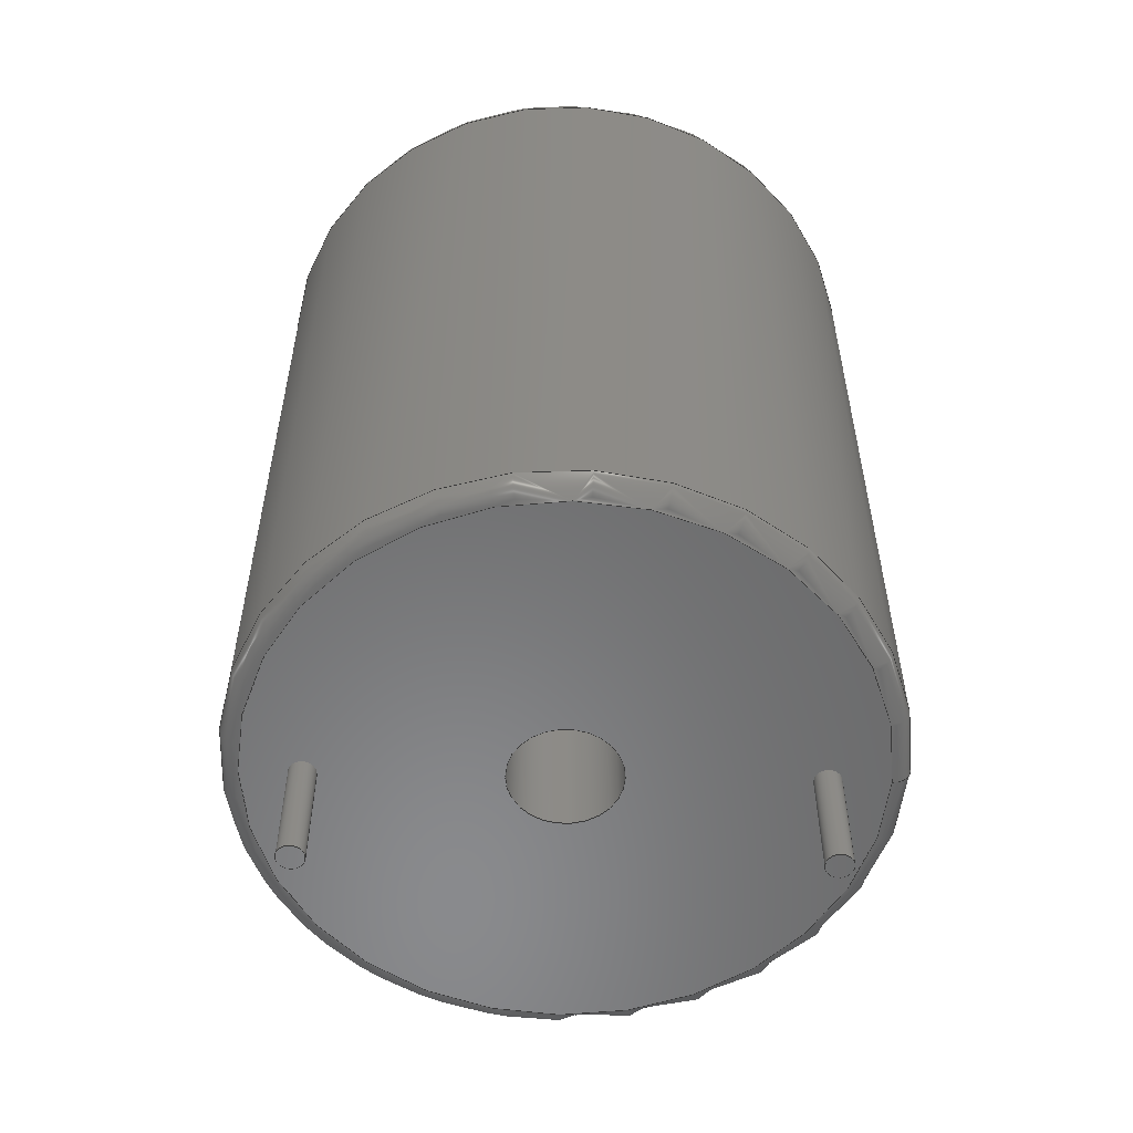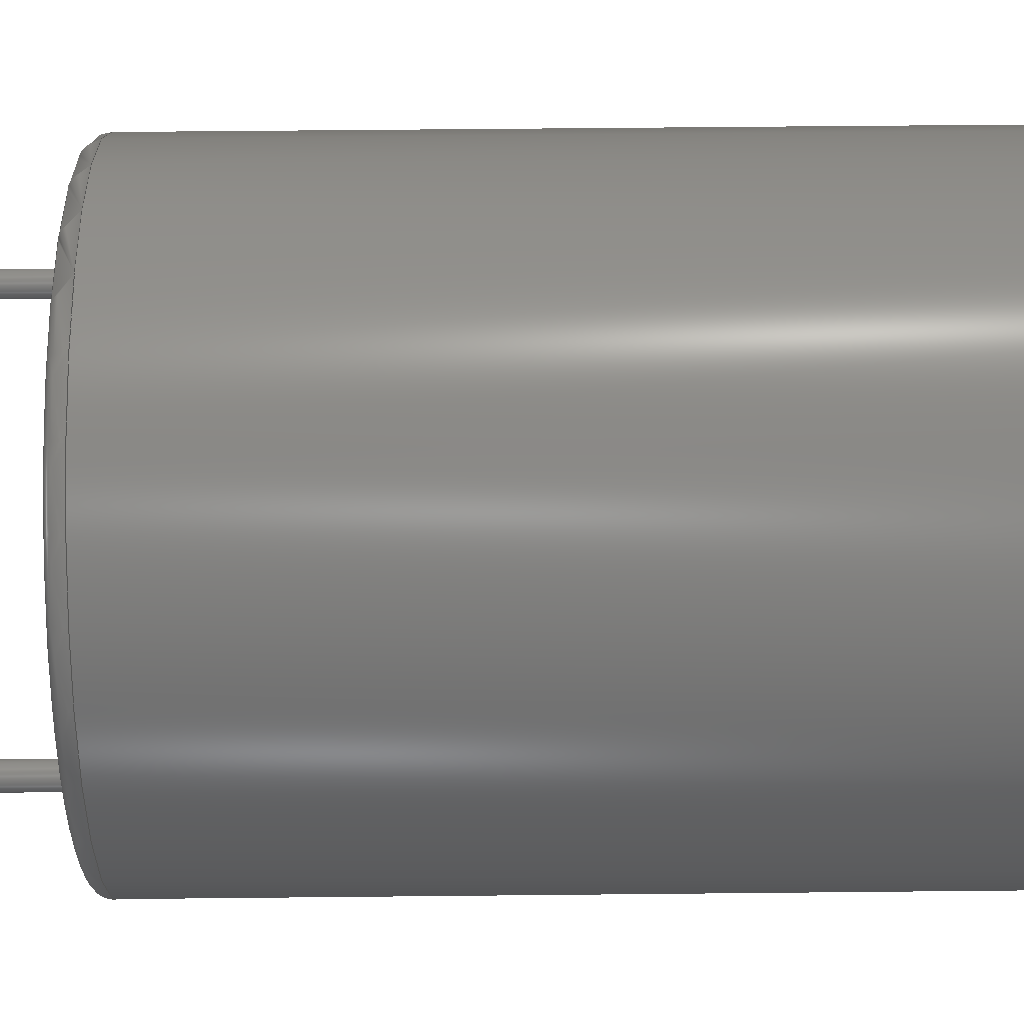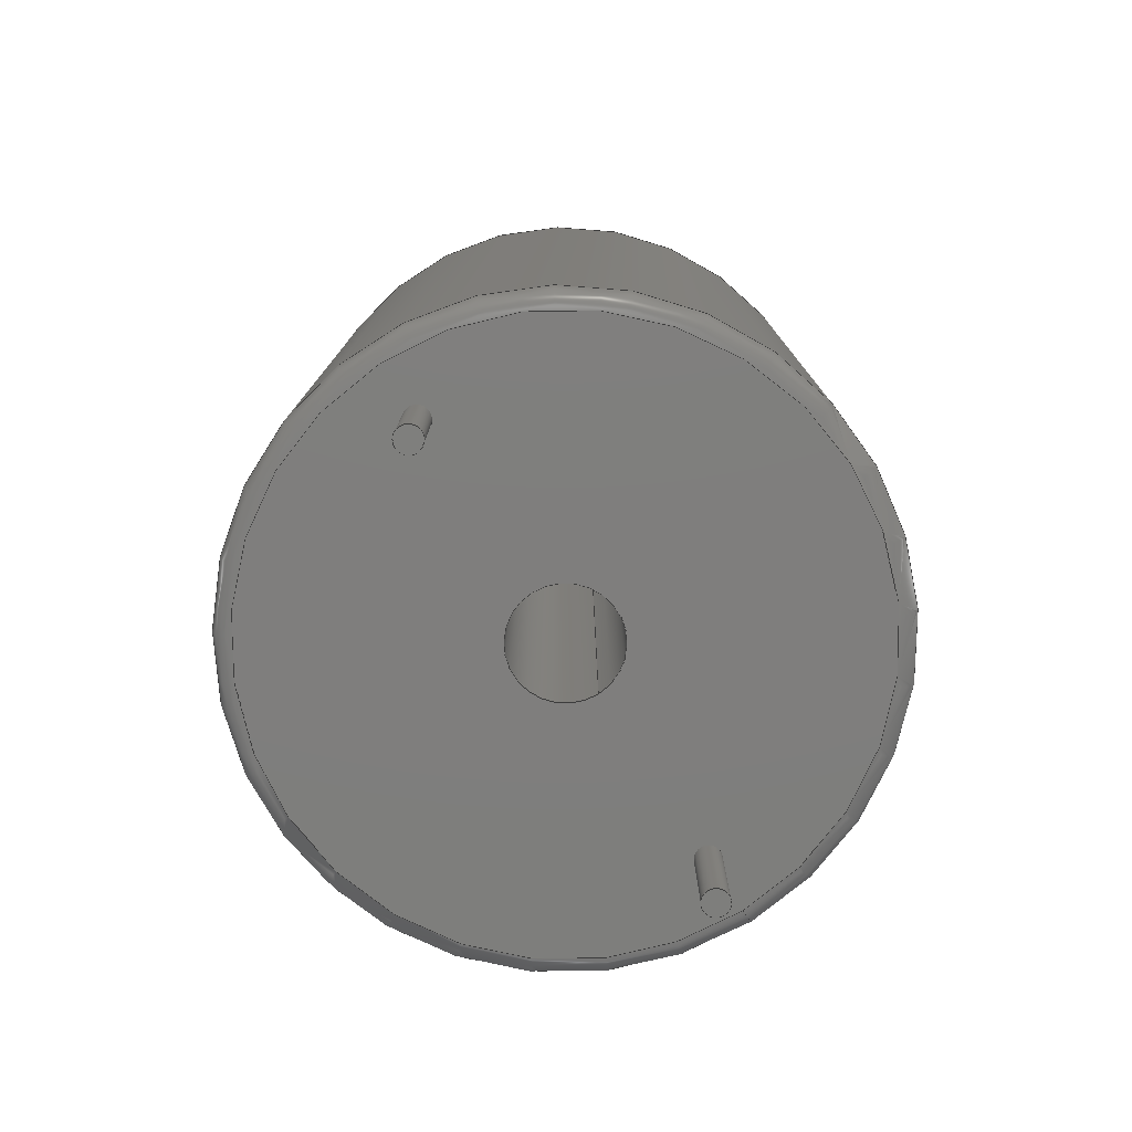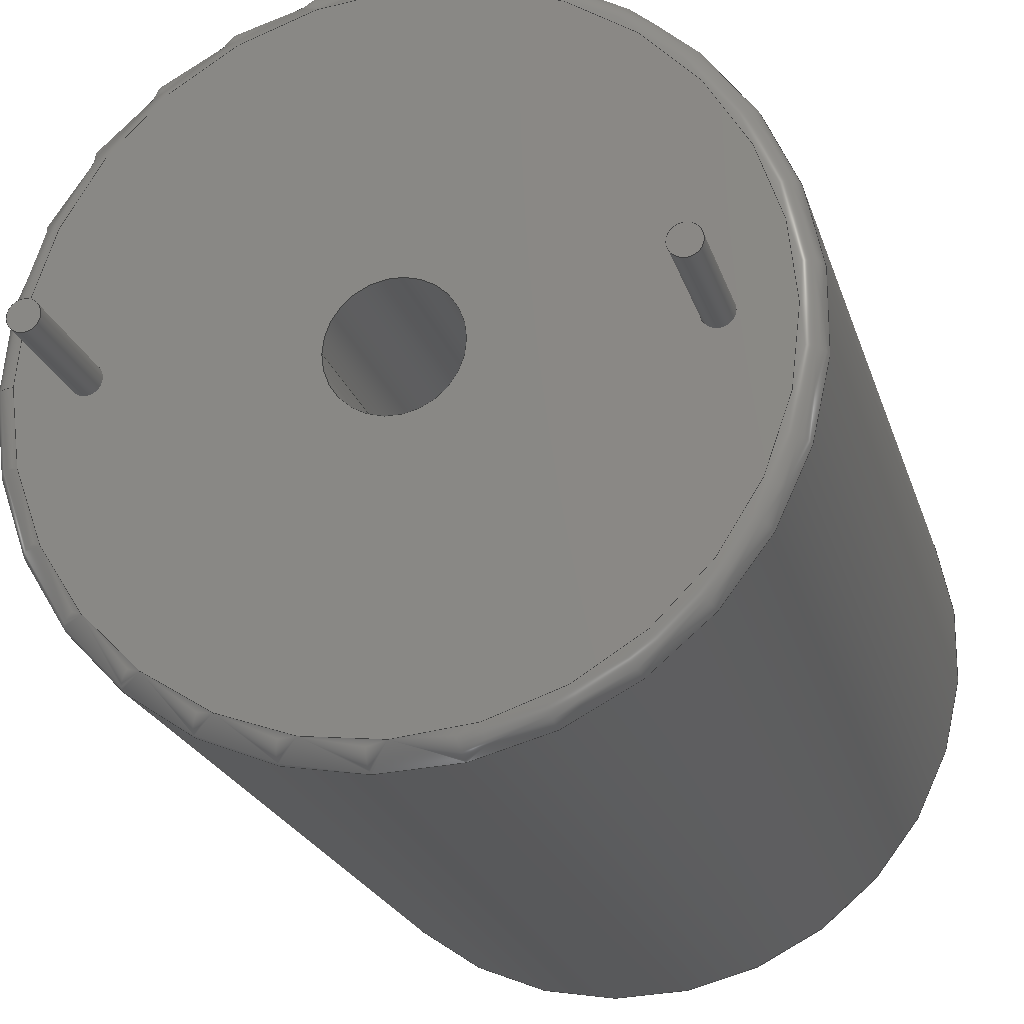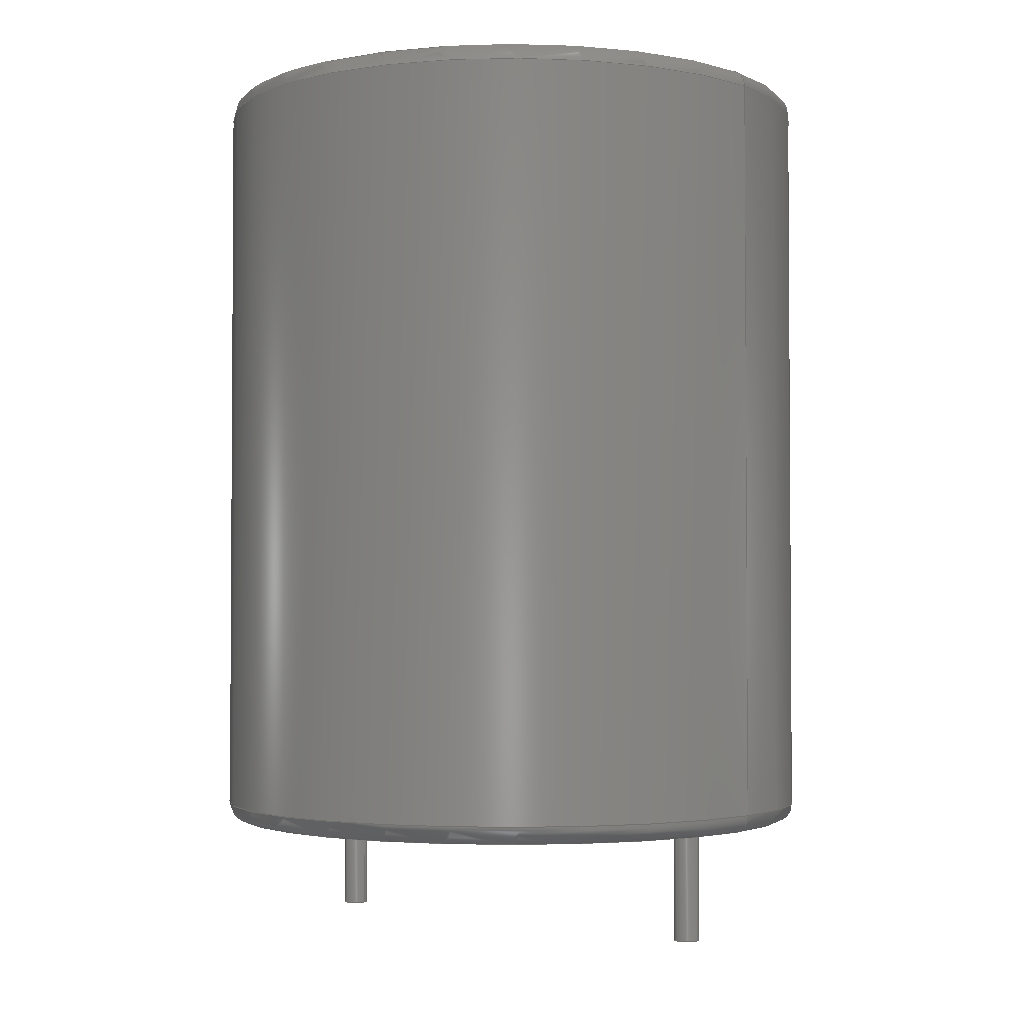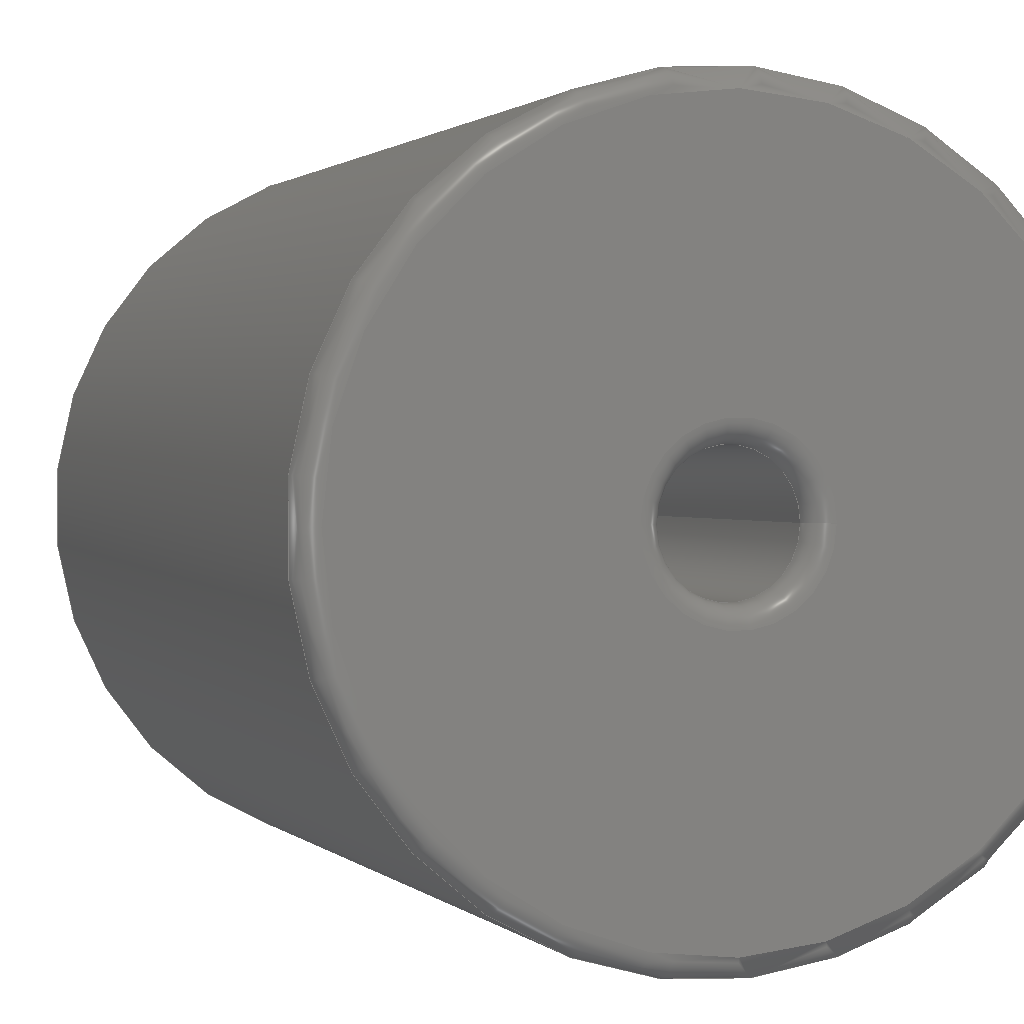
<metadata>
{"format":"step","ext":"step","renderer":"f3d","projection":"perspective","resolution":1024,"background":"white","views":[{"elev":-56.1,"azim":-1.2,"up":"+Z"},{"elev":58.2,"azim":-90.6,"up":"+Y"},{"elev":-78.3,"azim":-57.2,"up":"+Z"},{"elev":-21.2,"azim":-165.4,"up":"+Y"},{"elev":-2.4,"azim":39.0,"up":"+Z"},{"elev":1.1,"azim":-19.9,"up":"+Y"}]}
</metadata>
<code>
ISO-10303-21;
DATA;
#1=APPLICATION_PROTOCOL_DEFINITION('committee draft',  'automotive_design',1997,#2);
#2=APPLICATION_CONTEXT(  'core data for automotive mechanical design processes');
#3=SHAPE_DEFINITION_REPRESENTATION(#4,#10);
#4=PRODUCT_DEFINITION_SHAPE('','',#5);
#5=PRODUCT_DEFINITION('design','',#6,#9);
#6=PRODUCT_DEFINITION_FORMATION('','',#7);
#7=PRODUCT('L_Radial_D16.8mm_P12.7mm_Vishay_IHB-1',  'L_Radial_D16.8mm_P12.7mm_Vishay_IHB-1','',(#8));
#8=MECHANICAL_CONTEXT('',#2,'mechanical');
#9=PRODUCT_DEFINITION_CONTEXT('part definition',#2,'design');
#10=ADVANCED_BREP_SHAPE_REPRESENTATION('',(#11,#15),#197);
#11=AXIS2_PLACEMENT_3D('',#12,#13,#14);
#12=CARTESIAN_POINT('',(0,0,0));
#13=DIRECTION('',(0,0,1));
#14=DIRECTION('',(1,0,-0));
#15=MANIFOLD_SOLID_BREP('',#16);
#16=CLOSED_SHELL('',(#17,#32,#51,#82,#101,#117,#134,#148,#154,#172,    #188));
#17=ADVANCED_FACE('',(#18),#28,.T.);
#18=FACE_BOUND('',#19,.F.);
#19=EDGE_LOOP('',(#20));
#20=ORIENTED_EDGE('',*,*,#21,.T.);
#21=EDGE_CURVE('',#22,#22,#24,.T.);
#22=VERTEX_POINT('',#23);
#23=CARTESIAN_POINT('',(0.35,0,-3));
#24=CIRCLE('',#25,0.35);
#25=AXIS2_PLACEMENT_3D('',#26,#13,#27);
#26=CARTESIAN_POINT('',(0,0,-3));
#27=DIRECTION('',(1,0,0));
#28=PLANE('',#29);
#29=AXIS2_PLACEMENT_3D('',#23,#30,#31);
#30=DIRECTION('',(0,0,-1));
#31=DIRECTION('',(-1,0,0));
#32=ADVANCED_FACE('',(#33),#48,.T.);
#33=FACE_BOUND('',#34,.F.);
#34=EDGE_LOOP('',(#35,#36,#42,#47));
#35=ORIENTED_EDGE('',*,*,#21,.F.);
#36=ORIENTED_EDGE('',*,*,#37,.T.);
#37=EDGE_CURVE('',#22,#38,#40,.T.);
#38=VERTEX_POINT('',#39);
#39=CARTESIAN_POINT('',(0.35,0,0.1));
#40=LINE('',#23,#41);
#41=VECTOR('',#13,1);
#42=ORIENTED_EDGE('',*,*,#43,.F.);
#43=EDGE_CURVE('',#38,#38,#44,.T.);
#44=CIRCLE('',#45,0.35);
#45=AXIS2_PLACEMENT_3D('',#46,#30,#27);
#46=CARTESIAN_POINT('',(0,0,0.1));
#47=ORIENTED_EDGE('',*,*,#37,.F.);
#48=CYLINDRICAL_SURFACE('',#49,0.35);
#49=AXIS2_PLACEMENT_3D('',#26,#50,#27);
#50=DIRECTION('',(-0,-0,-1));
#51=ADVANCED_FACE('',(#52,#61,#70,#77),#79,.T.);
#52=FACE_BOUND('',#53,.T.);
#53=EDGE_LOOP('',(#54));
#54=ORIENTED_EDGE('',*,*,#55,.F.);
#55=EDGE_CURVE('',#56,#56,#58,.T.);
#56=VERTEX_POINT('',#57);
#57=CARTESIAN_POINT('',(14.25,0,0.1));
#58=CIRCLE('',#59,7.9);
#59=AXIS2_PLACEMENT_3D('',#60,#13,#27);
#60=CARTESIAN_POINT('',(6.35,0,0.1));
#61=FACE_BOUND('',#62,.T.);
#62=EDGE_LOOP('',(#63));
#63=ORIENTED_EDGE('',*,*,#64,.F.);
#64=EDGE_CURVE('',#65,#65,#67,.T.);
#65=VERTEX_POINT('',#66);
#66=CARTESIAN_POINT('',(13.05,0,0.1));
#67=CIRCLE('',#68,0.35);
#68=AXIS2_PLACEMENT_3D('',#69,#30,#27);
#69=CARTESIAN_POINT('',(12.7,0,0.1));
#70=FACE_BOUND('',#71,.T.);
#71=EDGE_LOOP('',(#72));
#72=ORIENTED_EDGE('',*,*,#73,.T.);
#73=EDGE_CURVE('',#74,#74,#76,.T.);
#74=VERTEX_POINT('',#75);
#75=CARTESIAN_POINT('',(7.81,0,0.1));
#76=CIRCLE('',#59,1.46);
#77=FACE_BOUND('',#78,.T.);
#78=EDGE_LOOP('',(#42));
#79=PLANE('',#80);
#80=AXIS2_PLACEMENT_3D('',#81,#30,#31);
#81=CARTESIAN_POINT('',(14.75,0,0.1));
#82=ADVANCED_FACE('',(#83),#99,.T.);
#83=FACE_BOUND('',#84,.F.);
#84=EDGE_LOOP('',(#85,#93,#98,#54));
#85=ORIENTED_EDGE('',*,*,#86,.F.);
#86=EDGE_CURVE('',#87,#56,#89,.T.);
#87=VERTEX_POINT('',#88);
#88=CARTESIAN_POINT('',(14.75,0,0.6));
#89=CIRCLE('',#90,0.5);
#90=AXIS2_PLACEMENT_3D('',#91,#92,#27);
#91=CARTESIAN_POINT('',(14.25,0,0.6));
#92=DIRECTION('',(-0,1,0));
#93=ORIENTED_EDGE('',*,*,#94,.T.);
#94=EDGE_CURVE('',#87,#87,#95,.T.);
#95=CIRCLE('',#96,8.4);
#96=AXIS2_PLACEMENT_3D('',#97,#13,#27);
#97=CARTESIAN_POINT('',(6.35,0,0.6));
#98=ORIENTED_EDGE('',*,*,#86,.T.);
#99=TOROIDAL_SURFACE('',#100,7.9,0.5);
#100=AXIS2_PLACEMENT_3D('',#97,#30,#27);
#101=ADVANCED_FACE('',(#102),#115,.T.);
#102=FACE_BOUND('',#103,.F.);
#103=EDGE_LOOP('',(#104,#111,#63,#114));
#104=ORIENTED_EDGE('',*,*,#105,.F.);
#105=EDGE_CURVE('',#106,#106,#108,.T.);
#106=VERTEX_POINT('',#107);
#107=CARTESIAN_POINT('',(13.05,0,-3));
#108=CIRCLE('',#109,0.35);
#109=AXIS2_PLACEMENT_3D('',#110,#13,#27);
#110=CARTESIAN_POINT('',(12.7,0,-3));
#111=ORIENTED_EDGE('',*,*,#112,.T.);
#112=EDGE_CURVE('',#106,#65,#113,.T.);
#113=LINE('',#107,#41);
#114=ORIENTED_EDGE('',*,*,#112,.F.);
#115=CYLINDRICAL_SURFACE('',#116,0.35);
#116=AXIS2_PLACEMENT_3D('',#110,#50,#27);
#117=ADVANCED_FACE('',(#118),#132,.F.);
#118=FACE_BOUND('',#119,.T.);
#119=EDGE_LOOP('',(#120,#125,#130,#131));
#120=ORIENTED_EDGE('',*,*,#121,.T.);
#121=EDGE_CURVE('',#74,#122,#124,.T.);
#122=VERTEX_POINT('',#123);
#123=CARTESIAN_POINT('',(7.81,0,20.94));
#124=LINE('',#75,#41);
#125=ORIENTED_EDGE('',*,*,#126,.T.);
#126=EDGE_CURVE('',#122,#122,#127,.T.);
#127=CIRCLE('',#128,1.46);
#128=AXIS2_PLACEMENT_3D('',#129,#13,#27);
#129=CARTESIAN_POINT('',(6.35,0,20.94));
#130=ORIENTED_EDGE('',*,*,#121,.F.);
#131=ORIENTED_EDGE('',*,*,#73,.F.);
#132=CYLINDRICAL_SURFACE('',#133,1.46);
#133=AXIS2_PLACEMENT_3D('',#60,#50,#27);
#134=ADVANCED_FACE('',(#135),#147,.T.);
#135=FACE_BOUND('',#136,.F.);
#136=EDGE_LOOP('',(#137,#142,#145,#146));
#137=ORIENTED_EDGE('',*,*,#138,.T.);
#138=EDGE_CURVE('',#87,#139,#141,.T.);
#139=VERTEX_POINT('',#140);
#140=CARTESIAN_POINT('',(14.75,0,20.94));
#141=LINE('',#81,#41);
#142=ORIENTED_EDGE('',*,*,#143,.T.);
#143=EDGE_CURVE('',#139,#139,#144,.T.);
#144=CIRCLE('',#128,8.4);
#145=ORIENTED_EDGE('',*,*,#138,.F.);
#146=ORIENTED_EDGE('',*,*,#94,.F.);
#147=CYLINDRICAL_SURFACE('',#133,8.4);
#148=ADVANCED_FACE('',(#149),#152,.T.);
#149=FACE_BOUND('',#150,.F.);
#150=EDGE_LOOP('',(#151));
#151=ORIENTED_EDGE('',*,*,#105,.T.);
#152=PLANE('',#153);
#153=AXIS2_PLACEMENT_3D('',#107,#30,#31);
#154=ADVANCED_FACE('',(#155),#170,.T.);
#155=FACE_BOUND('',#156,.F.);
#156=EDGE_LOOP('',(#157,#125,#164,#165));
#157=ORIENTED_EDGE('',*,*,#158,.F.);
#158=EDGE_CURVE('',#122,#159,#161,.T.);
#159=VERTEX_POINT('',#160);
#160=CARTESIAN_POINT('',(8.31,0,21.44));
#161=CIRCLE('',#162,0.5);
#162=AXIS2_PLACEMENT_3D('',#163,#92,#27);
#163=CARTESIAN_POINT('',(8.31,0,20.94));
#164=ORIENTED_EDGE('',*,*,#158,.T.);
#165=ORIENTED_EDGE('',*,*,#166,.F.);
#166=EDGE_CURVE('',#159,#159,#167,.T.);
#167=CIRCLE('',#168,1.96);
#168=AXIS2_PLACEMENT_3D('',#169,#13,#27);
#169=CARTESIAN_POINT('',(6.35,0,21.44));
#170=TOROIDAL_SURFACE('',#171,1.96,0.5);
#171=AXIS2_PLACEMENT_3D('',#129,#30,#27);
#172=ADVANCED_FACE('',(#173),#187,.T.);
#173=FACE_BOUND('',#174,.T.);
#174=EDGE_LOOP('',(#175,#142,#183,#184));
#175=ORIENTED_EDGE('',*,*,#176,.F.);
#176=EDGE_CURVE('',#139,#177,#179,.T.);
#177=VERTEX_POINT('',#178);
#178=CARTESIAN_POINT('',(14.25,0,21.44));
#179=CIRCLE('',#180,0.5);
#180=AXIS2_PLACEMENT_3D('',#181,#182,#27);
#181=CARTESIAN_POINT('',(14.25,0,20.94));
#182=DIRECTION('',(0,-1,0));
#183=ORIENTED_EDGE('',*,*,#176,.T.);
#184=ORIENTED_EDGE('',*,*,#185,.F.);
#185=EDGE_CURVE('',#177,#177,#186,.T.);
#186=CIRCLE('',#168,7.9);
#187=TOROIDAL_SURFACE('',#128,7.9,0.5);
#188=ADVANCED_FACE('',(#189,#192),#194,.F.);
#189=FACE_BOUND('',#190,.F.);
#190=EDGE_LOOP('',(#191));
#191=ORIENTED_EDGE('',*,*,#166,.T.);
#192=FACE_BOUND('',#193,.F.);
#193=EDGE_LOOP('',(#184));
#194=PLANE('',#195);
#195=AXIS2_PLACEMENT_3D('',#196,#30,#31);
#196=CARTESIAN_POINT('',(14.75,0,21.44));
#197=( GEOMETRIC_REPRESENTATION_CONTEXT(3) GLOBAL_UNCERTAINTY_ASSIGNED_CONTEXT((#201)) GLOBAL_UNIT_ASSIGNED_CONTEXT((#198,#199,#200)) REPRESENTATION_CONTEXT('Context #1',  '3D Context with UNIT and UNCERTAINTY') );
#198=( LENGTH_UNIT() NAMED_UNIT(*) SI_UNIT(.MILLI.,.METRE.) );
#199=( NAMED_UNIT(*) PLANE_ANGLE_UNIT() SI_UNIT($,.RADIAN.) );
#200=( NAMED_UNIT(*) SI_UNIT($,.STERADIAN.) SOLID_ANGLE_UNIT() );
#201=UNCERTAINTY_MEASURE_WITH_UNIT(LENGTH_MEASURE(1e-07),#198,  'distance_accuracy_value','confusion accuracy');
#202=PRODUCT_TYPE('part',$,(#7));
#203=MECHANICAL_DESIGN_GEOMETRIC_PRESENTATION_REPRESENTATION('',(#204,    #212,#213,#221,#222,#223,#224,#225,#226,#227,#228),#197);
#204=STYLED_ITEM('color',(#205),#17);
#205=PRESENTATION_STYLE_ASSIGNMENT((#206));
#206=SURFACE_STYLE_USAGE(.BOTH.,#207);
#207=SURFACE_SIDE_STYLE('',(#208));
#208=SURFACE_STYLE_FILL_AREA(#209);
#209=FILL_AREA_STYLE('',(#210));
#210=FILL_AREA_STYLE_COLOUR('',#211);
#211=COLOUR_RGB('',0.824,0.82,0.781);
#212=STYLED_ITEM('color',(#205),#32);
#213=STYLED_ITEM('color',(#214),#51);
#214=PRESENTATION_STYLE_ASSIGNMENT((#215));
#215=SURFACE_STYLE_USAGE(.BOTH.,#216);
#216=SURFACE_SIDE_STYLE('',(#217));
#217=SURFACE_STYLE_FILL_AREA(#218);
#218=FILL_AREA_STYLE('',(#219));
#219=FILL_AREA_STYLE_COLOUR('',#220);
#220=COLOUR_RGB('',0.148,0.145,0.145);
#221=STYLED_ITEM('color',(#214),#82);
#222=STYLED_ITEM('color',(#205),#101);
#223=STYLED_ITEM('color',(#214),#117);
#224=STYLED_ITEM('color',(#214),#134);
#225=STYLED_ITEM('color',(#205),#148);
#226=STYLED_ITEM('color',(#214),#154);
#227=STYLED_ITEM('color',(#214),#172);
#228=STYLED_ITEM('color',(#214),#188);
ENDSEC;
END-ISO-10303-21;


</code>
